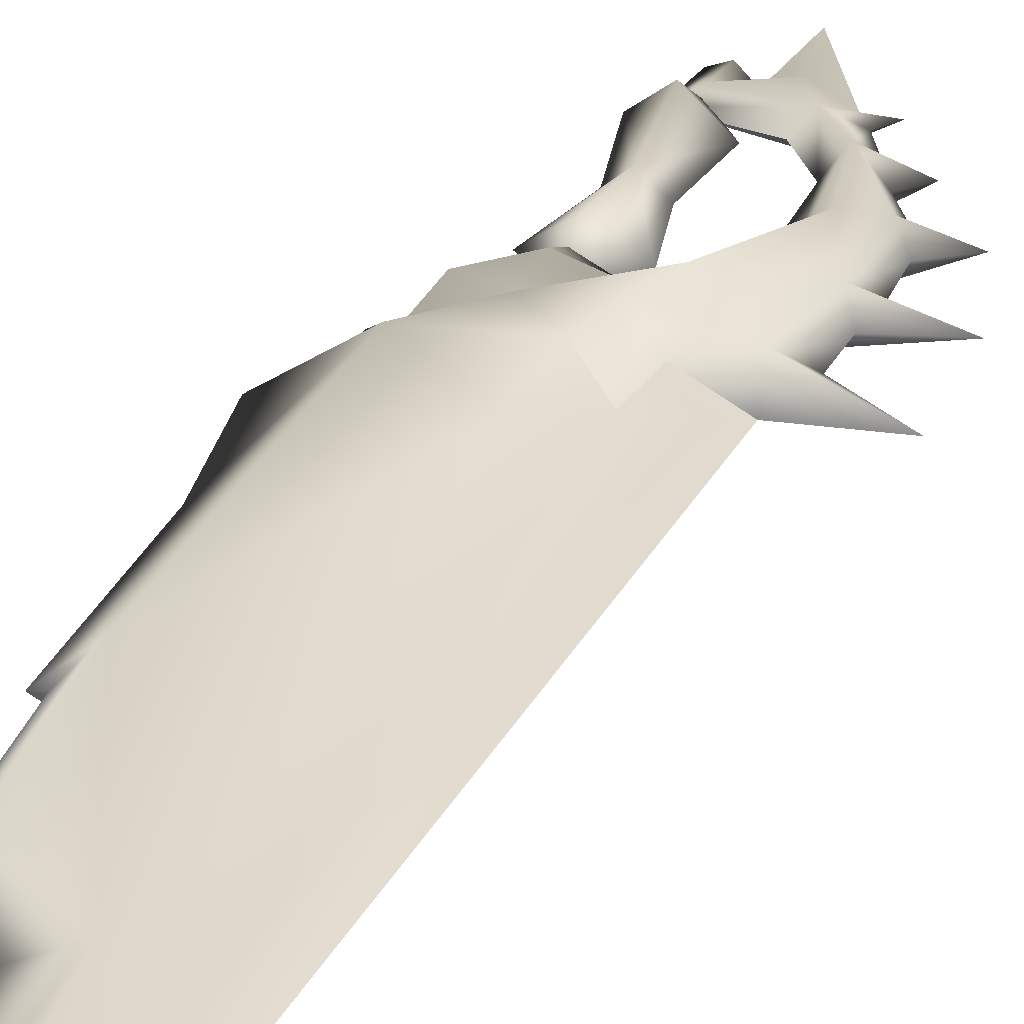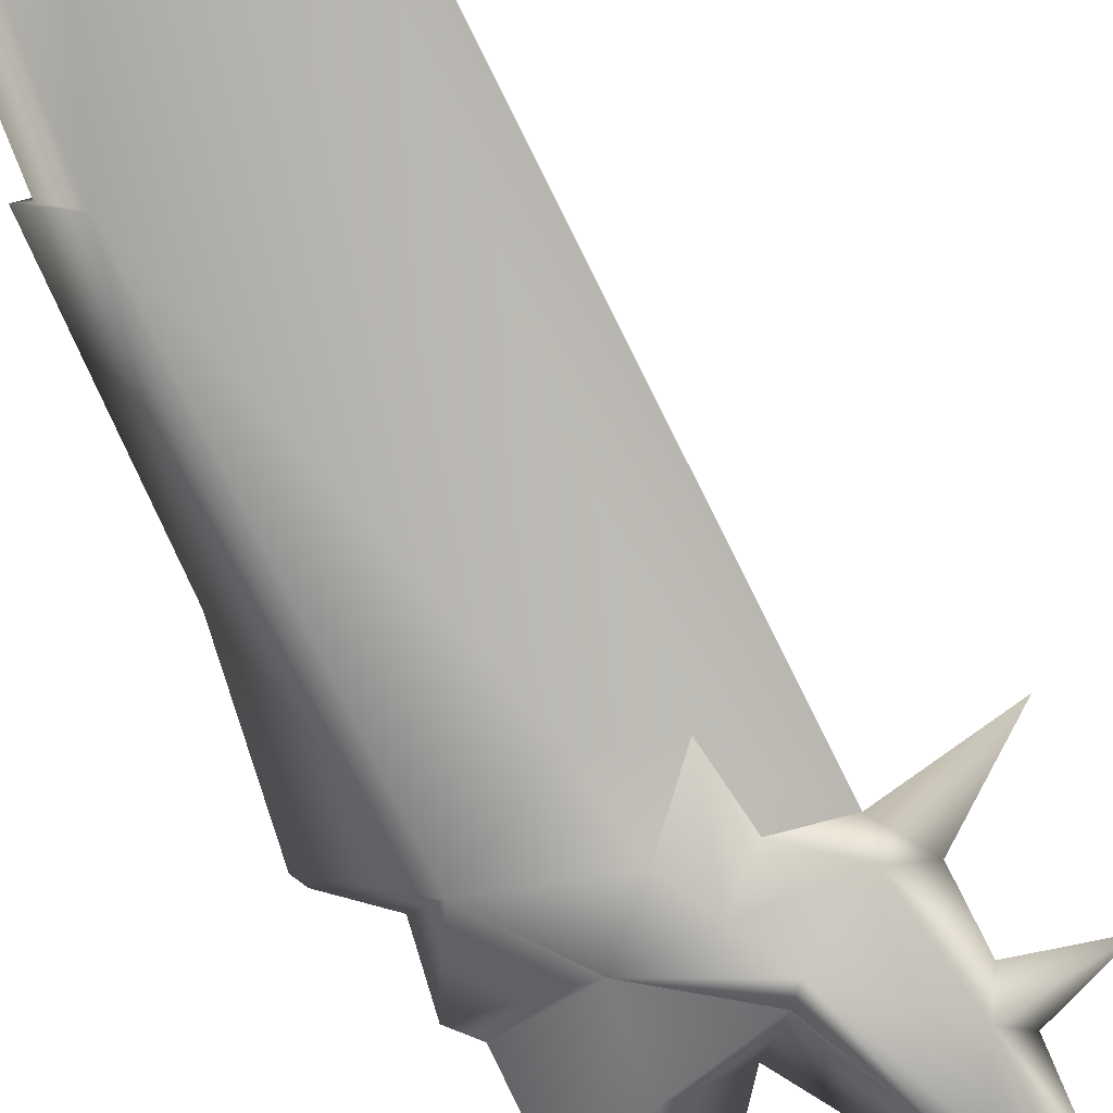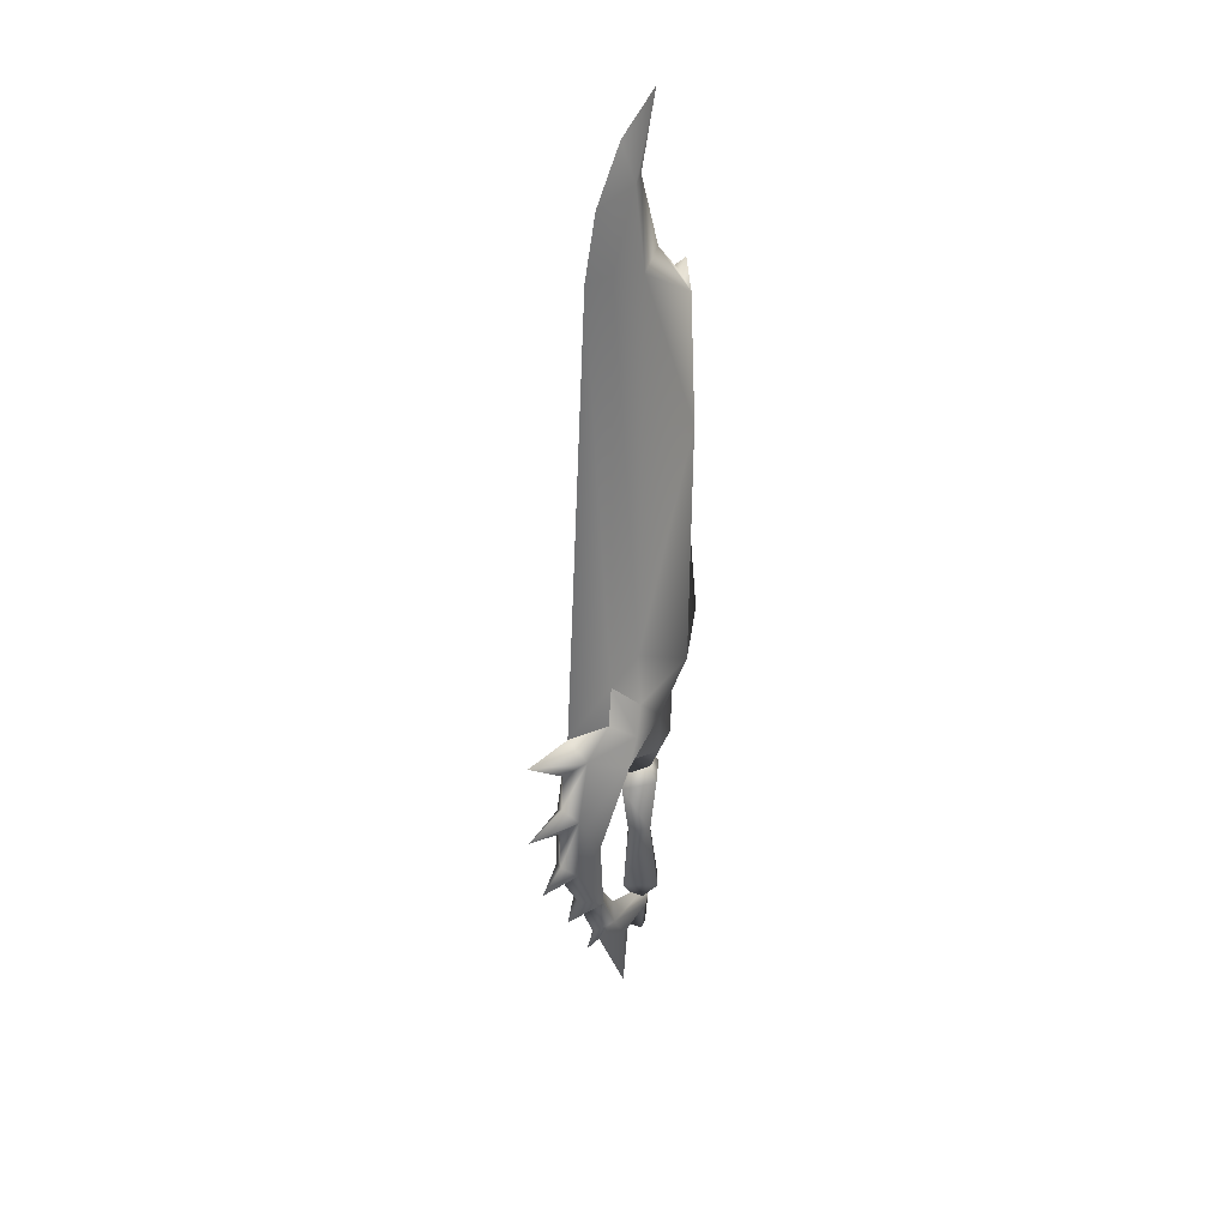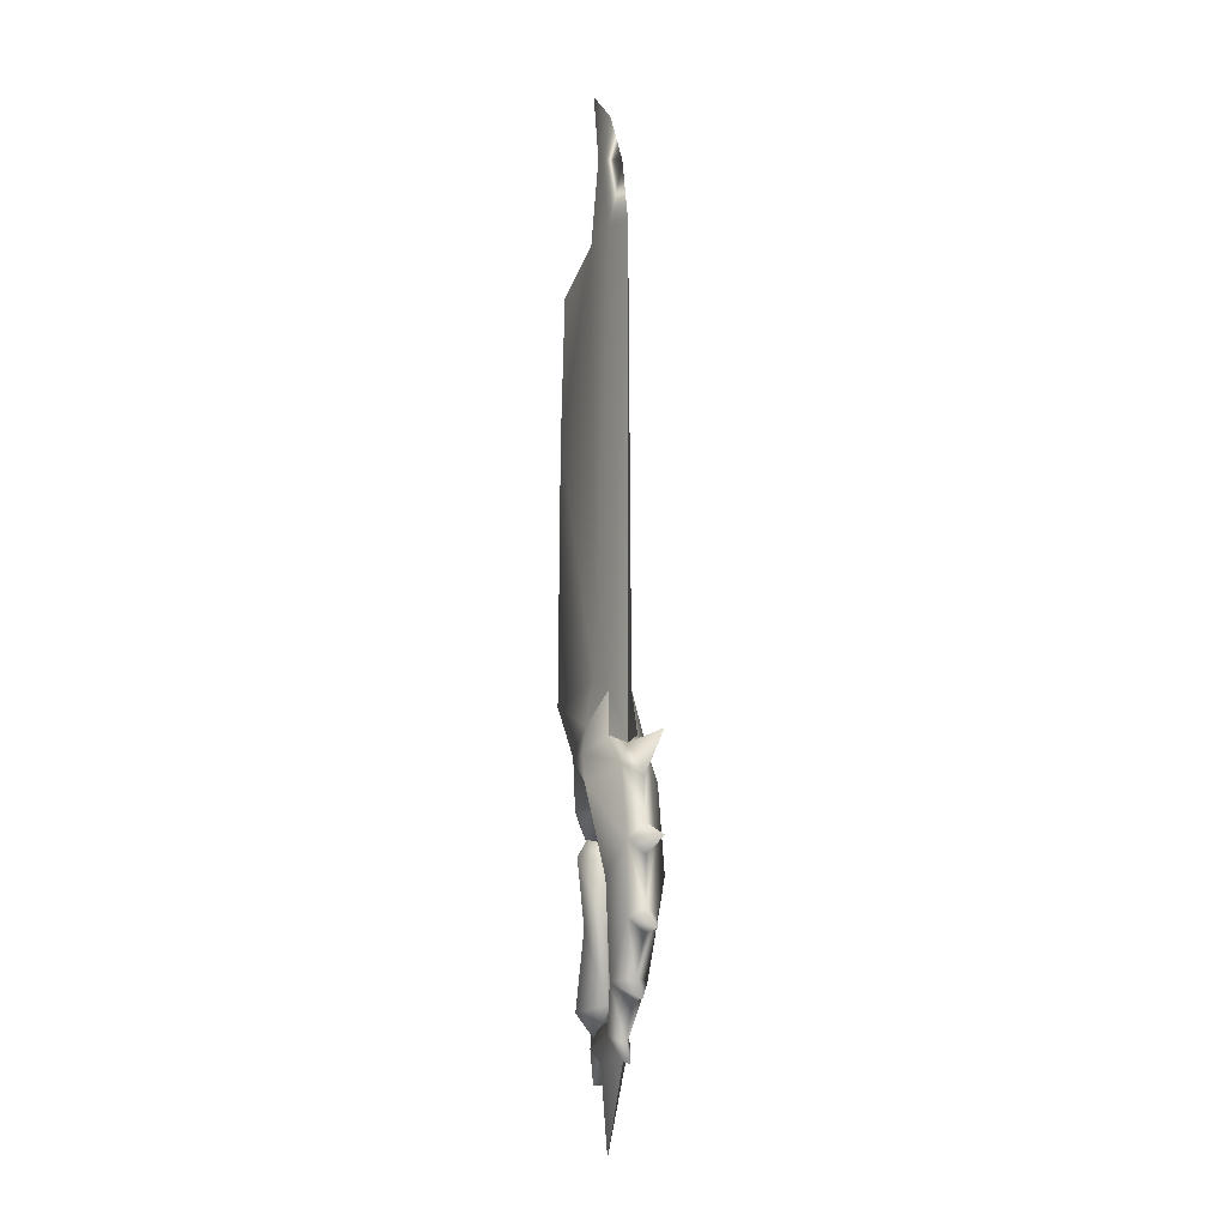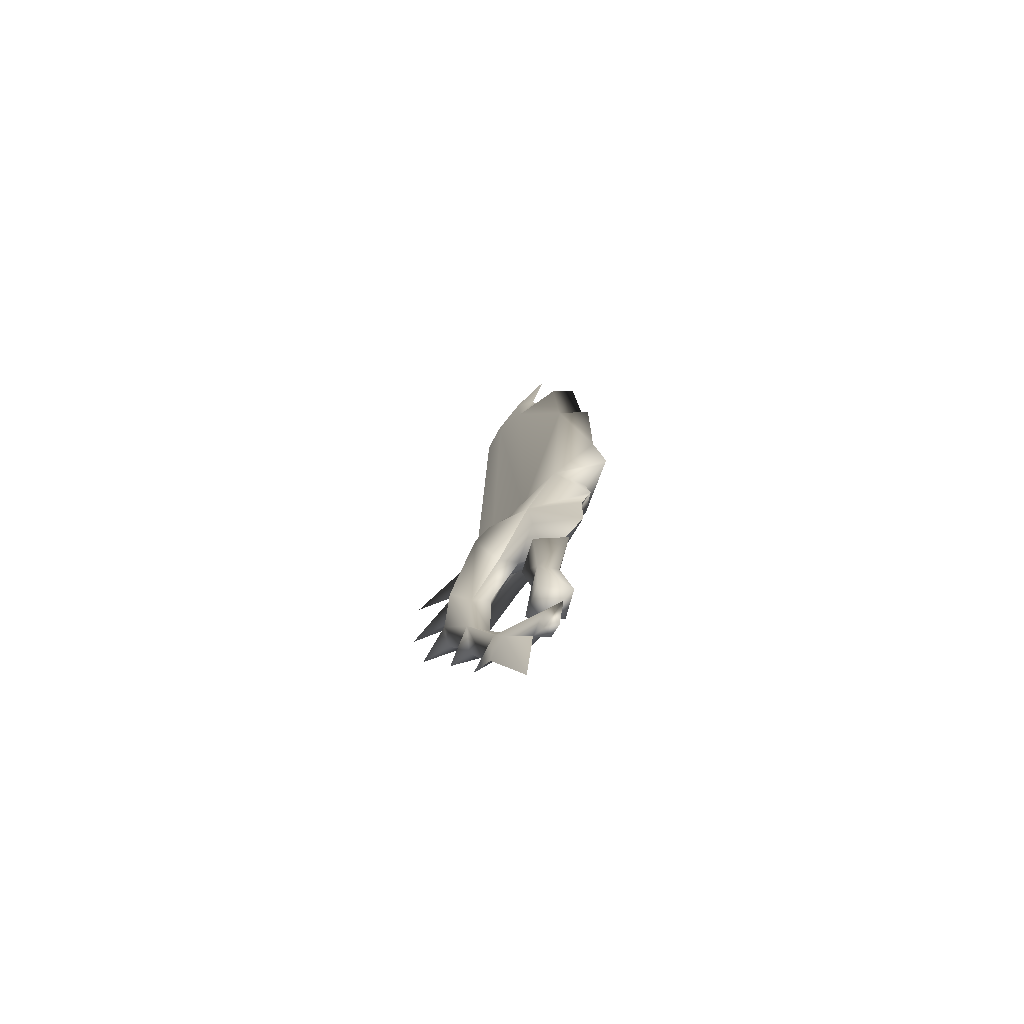
<metadata>
{"format":"obj","ext":"obj","renderer":"f3d","projection":"perspective","resolution":1024,"background":"white","views":[{"elev":25.9,"azim":17.5,"up":"+Y"},{"elev":-72.8,"azim":23.6,"up":"+Y"},{"elev":37.4,"azim":129.4,"up":"+Z"},{"elev":-3.4,"azim":69.3,"up":"+Z"},{"elev":-73.0,"azim":-142.3,"up":"+Z"}]}
</metadata>
<code>
g mesh00
v -5.358 0 17.95
v 1.13 3.099 20.33
v 1.155 0 12.7
v 10.68 -1.967 30.31
v 15.06 -1.975 26.85
v 15.37 -1.195 29.33
v -3.69 3.852 34.01
v 5.525 3.226 31.44
v 1.568 3.541 27.34
v 3.919 1.52 37.87
v 9.642 1.565 36.08
v 12.97 -1.527 12.26
v 8.491 -1.398 21.66
v 10.77 0 11.84
v 0.8207 -2.921 -5.949
v -2.76 0 -7.169
v 1.541 0 -10.11
v 5.462 0 14.37
v 1.341 2.876 14.33
v 1.172 0 19.08
v 8.881 1.519 -7.914
v 12.65 2.583 -0.7166
v 11.79 0 -8.741
v 0.8207 2.921 -5.949
v 1.443 1.945 5.048
v 5.02 0 -4.548
v 3.91 0 5.353
v 1.443 -1.945 5.048
v -6.313 0 32.79
v -3.69 -3.852 34.01
v -9.98 0 35.81
v -0.1617 0 -15.56
v 1.687 -0.7558 -15.36
v 1.418 -1.089 -10.62
v -8.85 0 71.3
v -5.14 2.985 70.06
v -8.826 0 50.26
v -10.53 0 36.83
v 7.823 4.529 28.02
v 15.06 1.975 26.85
v 10.02 5.004 24.24
v 1.568 -3.541 27.34
v 8.491 -1.398 21.66
v 10.02 -5.004 24.24
v -7.118 0 27.09
v 1.568 3.541 27.34
v 2.28 0 106.4
v 4.748 -1.217 106.3
v -0.3113 0 116.2
v -1.077 0 95.83
v 2.28 0 106.4
v 3.867 1.898 94.85
v -5.478 0 25.36
v 17.29 1.975 7.705
v 15.21 0 -0.02483
v 7.042 1.728 -11.62
v 3.891 0 -13.16
v 1.418 1.089 -10.62
v 1.687 0.7558 -15.36
v 14.92 3.989 12.5
v 16.91 1.945 17.37
v 18.63 0 9.159
v 8.881 1.519 -7.914
v 13.27 0 -10.97
v 10.57 0 -11.05
v -1.007 0 -8.528
v 8.881 -1.519 -7.914
v 7.486 0 -5.913
v 11.79 0 -8.741
v 8.881 -1.519 -7.914
v 10.57 0 -11.05
v 10.68 1.967 30.31
v 9.642 1.565 36.08
v 7.823 -4.529 28.02
v 9.642 -1.565 36.08
v 5.525 -3.226 31.44
v 3.891 0 -13.16
v 4.98 0 -24.12
v 12.65 2.583 -0.7166
v 17.38 0 -2.476
v 14.21 0 -2.927
v 17.29 1.975 7.705
v 22.43 0 6.68
v 18.09 0 5.732
v 18.09 0 5.732
v 17.29 -1.975 7.705
v 12.65 -2.583 -0.7166
v 4.98 0 -24.12
v 7.042 -1.728 -11.62
v 3.891 0 -13.16
v 16.91 1.945 17.37
v 18.13 0 19.57
v 24.88 0 18.19
v 8.491 1.398 21.66
v 10.77 0 11.84
v 5.936 0 19.28
v 1.13 -3.099 20.33
v 1.568 -3.541 27.34
v 15.21 0 -0.02483
v 12.65 -2.583 -0.7166
v 18.63 0 9.159
v 17.29 -1.975 7.705
v 16.91 -1.945 17.37
v 18.68 0 15.45
v 17.84 0 25.21
v 15.06 1.975 26.85
v 24.73 0 31.17
v 15.37 -1.195 29.33
v 15.06 -1.975 26.85
v -5.121 0 91
v -6.577 0 92.2
v -4.143 -2.744 89.39
v -7.783 0 70.91
v -5.14 -2.985 70.06
v 14.92 -3.989 12.5
v 16.91 -1.945 17.37
v 3.867 1.898 94.85
v -4.143 2.744 89.39
v 12.97 1.527 12.26
v 8.491 1.398 21.66
v 8.856 1.176 96.44
v 4.748 1.217 106.3
v -0.3113 0 116.2
v 5.982 0 111.9
v 10.43 0 104.9
v 12.47 0 96.49
v 15.37 -1.195 29.33
v 10.68 1.967 30.31
v 9.642 -1.565 36.08
v 3.919 -1.52 37.87
v 8.856 -1.176 96.44
v 3.867 -1.898 94.85
v 10.68 -1.967 30.31
v 15.37 -1.195 29.33
v 12.47 0 96.49
v 5.982 0 111.9
v 10.57 0 -11.05
v 14.21 0 -2.927
v 10.83 0 -0.2128
v -5.478 0 25.36
v -5.358 0 17.95
v 18.68 0 15.45
v 1.418 -1.089 -10.62
v 10.57 0 -11.05
v -0.7243 0 4.292
v -2.785 0 14.33
v 1.341 -2.876 14.33
v 7.486 0 -5.913
v 18.13 0 19.57
v 17.84 0 25.21
f 1 2 3
f 4 5 6
f 7 8 9
f 10 11 8
f 12 13 14
f 15 16 17
f 18 19 20
f 21 22 23
f 24 25 26
f 26 25 27
f 26 27 28
f 29 30 31
f 32 33 34
f 35 36 37
f 37 36 7
f 37 7 38
f 39 40 41
f 42 43 44
f 45 7 46
f 47 48 49
f 50 51 52
f 2 1 46
f 46 1 53
f 46 53 45
f 22 54 55
f 56 57 58
f 58 57 59
f 22 60 54
f 54 60 61
f 54 61 62
f 63 64 65
f 66 67 68
f 63 69 64
f 64 69 70
f 64 70 71
f 6 40 72
f 72 40 39
f 72 39 73
f 5 4 74
f 74 4 75
f 74 75 76
f 77 56 78
f 79 80 81
f 82 83 84
f 54 85 55
f 55 85 86
f 55 86 87
f 88 89 90
f 91 92 93
f 94 95 96
f 96 95 13
f 96 13 97
f 97 13 98
f 79 99 80
f 80 99 100
f 80 100 81
f 82 101 83
f 83 101 102
f 83 102 84
f 92 103 93
f 93 103 104
f 93 104 91
f 105 106 107
f 107 106 108
f 107 108 105
f 105 108 109
f 110 111 112
f 112 111 113
f 112 113 114
f 43 12 44
f 44 12 115
f 44 115 116
f 8 7 10
f 10 7 36
f 10 36 117
f 117 36 118
f 117 118 50
f 119 120 41
f 41 120 9
f 41 9 39
f 39 9 8
f 39 8 73
f 11 10 121
f 121 10 52
f 121 52 122
f 122 52 51
f 122 51 123
f 123 124 122
f 122 124 125
f 122 125 121
f 121 125 126
f 121 126 11
f 11 126 127
f 11 127 128
f 76 129 130
f 130 129 131
f 130 131 132
f 132 131 48
f 132 48 50
f 50 48 47
f 133 134 129
f 129 134 135
f 129 135 131
f 131 135 125
f 131 125 48
f 48 125 136
f 48 136 49
f 59 66 58
f 58 66 21
f 58 21 56
f 56 21 137
f 56 137 78
f 22 138 23
f 23 138 87
f 23 87 67
f 67 87 139
f 67 139 68
f 45 140 98
f 98 140 141
f 98 141 97
f 97 141 3
f 97 3 96
f 96 3 2
f 96 2 94
f 94 2 46
f 61 142 62
f 62 142 116
f 62 116 86
f 86 116 115
f 86 115 87
f 87 115 12
f 87 12 139
f 139 12 95
f 139 95 119
f 119 95 94
f 89 143 57
f 57 143 33
f 57 33 59
f 59 33 32
f 59 32 66
f 66 32 34
f 66 34 67
f 67 34 89
f 67 89 144
f 144 89 88
f 145 16 28
f 28 16 15
f 28 15 26
f 26 15 17
f 26 17 24
f 24 17 16
f 24 16 25
f 25 16 145
f 25 145 146
f 146 145 28
f 146 28 147
f 147 28 27
f 147 27 18
f 18 27 25
f 18 25 19
f 19 25 146
f 19 146 20
f 20 146 147
f 20 147 18
f 66 148 21
f 21 148 139
f 21 139 22
f 22 139 119
f 22 119 60
f 60 119 41
f 60 41 61
f 61 41 40
f 61 40 149
f 149 40 150
f 149 150 5
f 98 30 45
f 45 30 29
f 45 29 7
f 7 29 31
f 7 31 38
f 38 31 30
f 38 30 37
f 37 30 114
f 37 114 35
f 35 114 113
f 35 113 36
f 36 113 111
f 36 111 118
f 118 111 110
f 118 110 50
f 50 110 112
f 50 112 132
f 132 112 114
f 132 114 130
f 130 114 30
f 130 30 76
f 76 30 42
f 76 42 74
f 74 42 44
f 74 44 5
f 5 44 116
f 5 116 149
g mesh01

</code>
